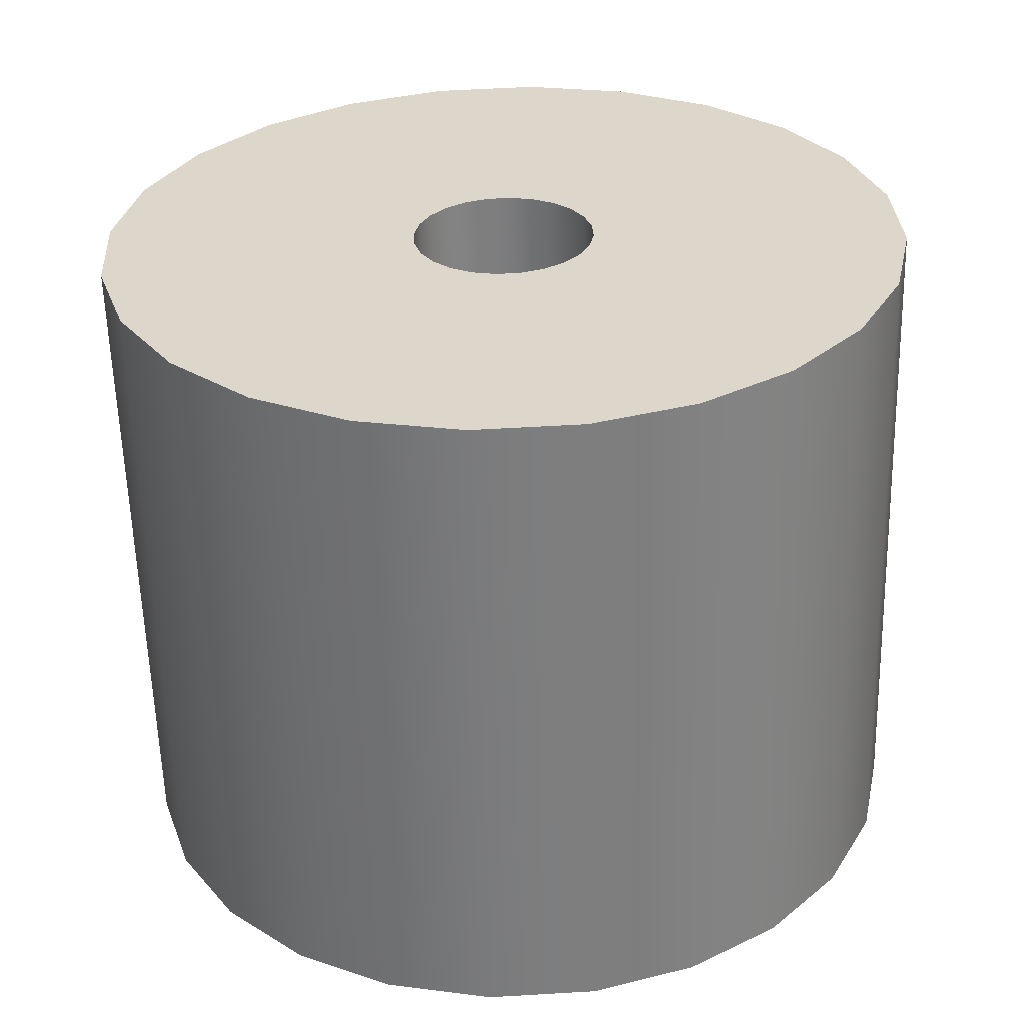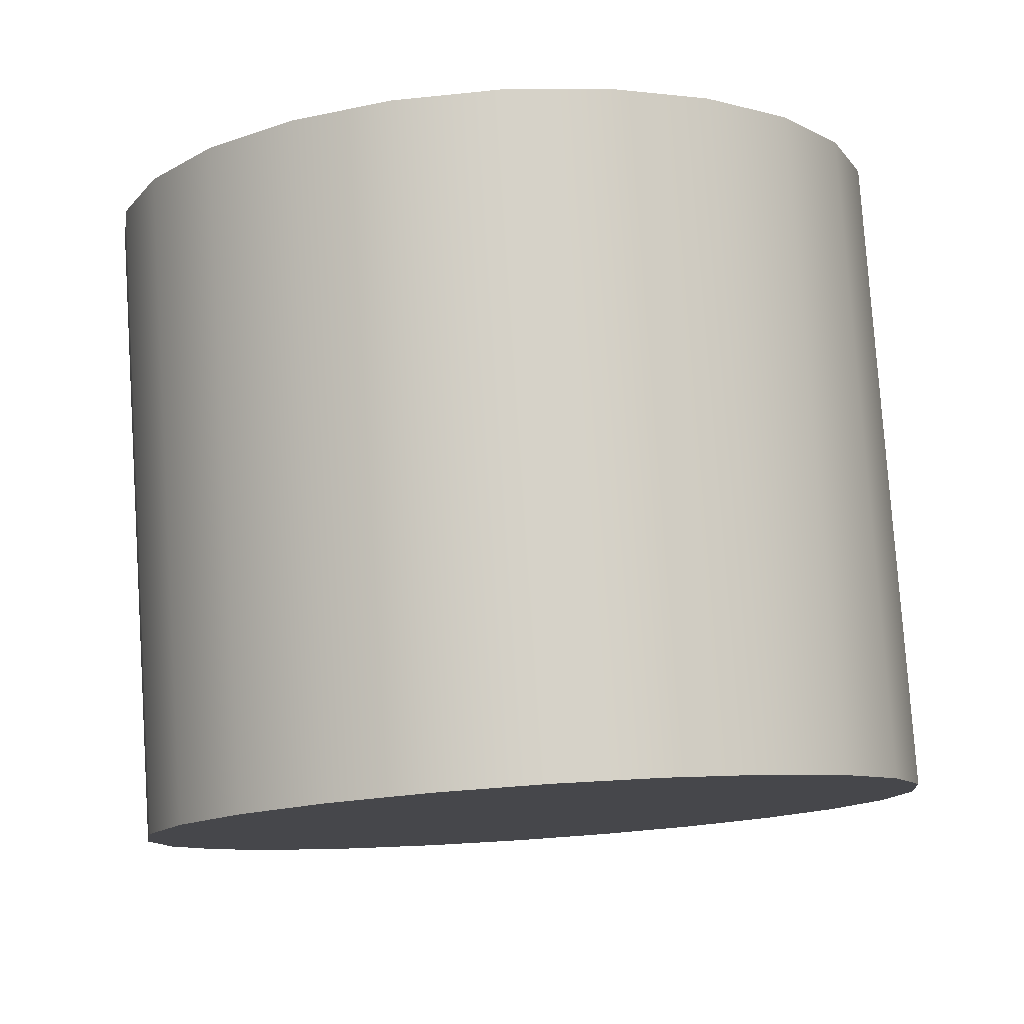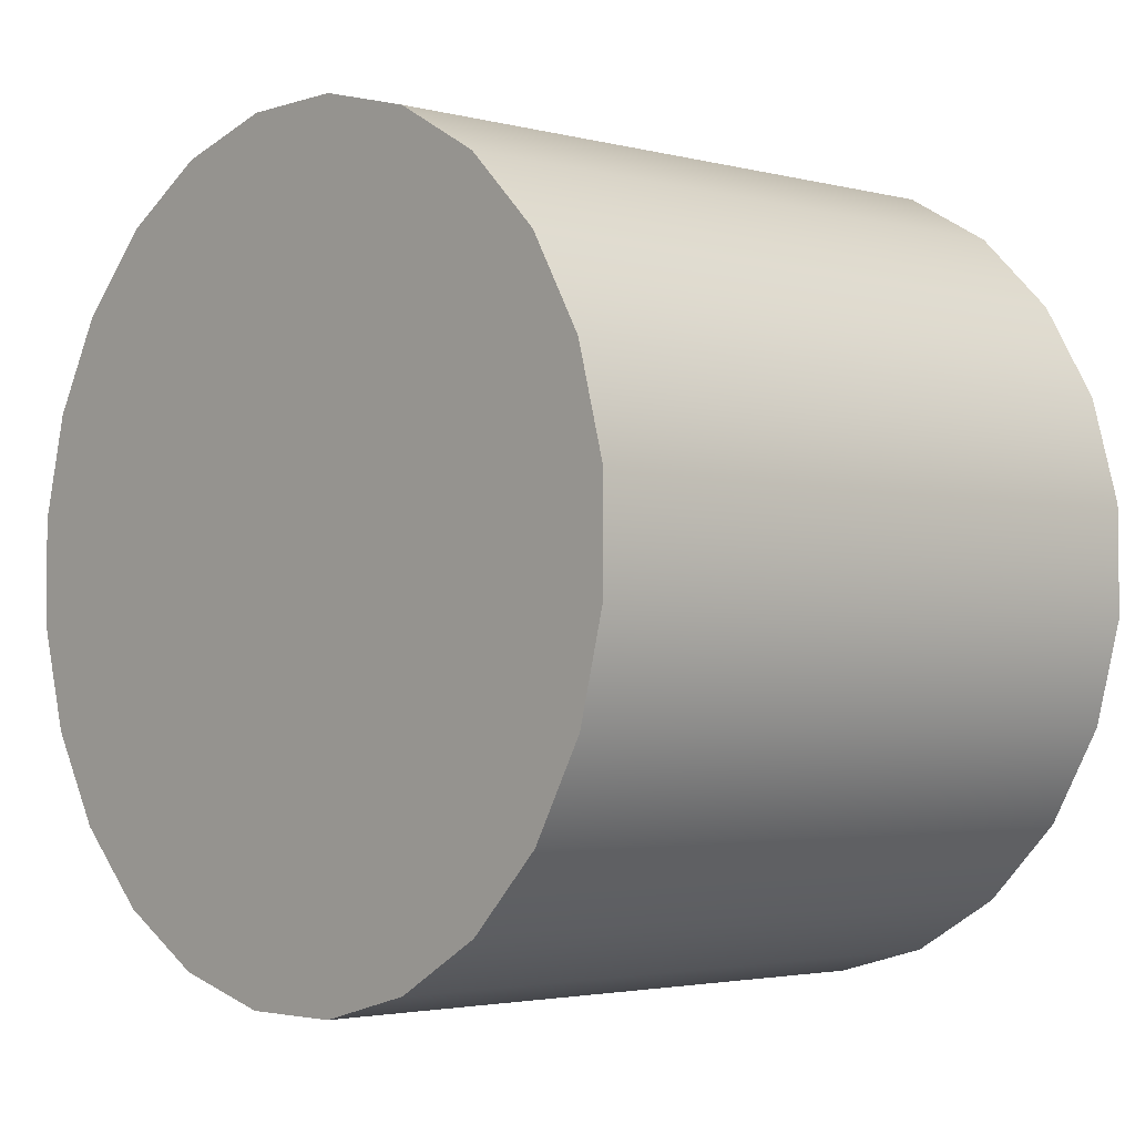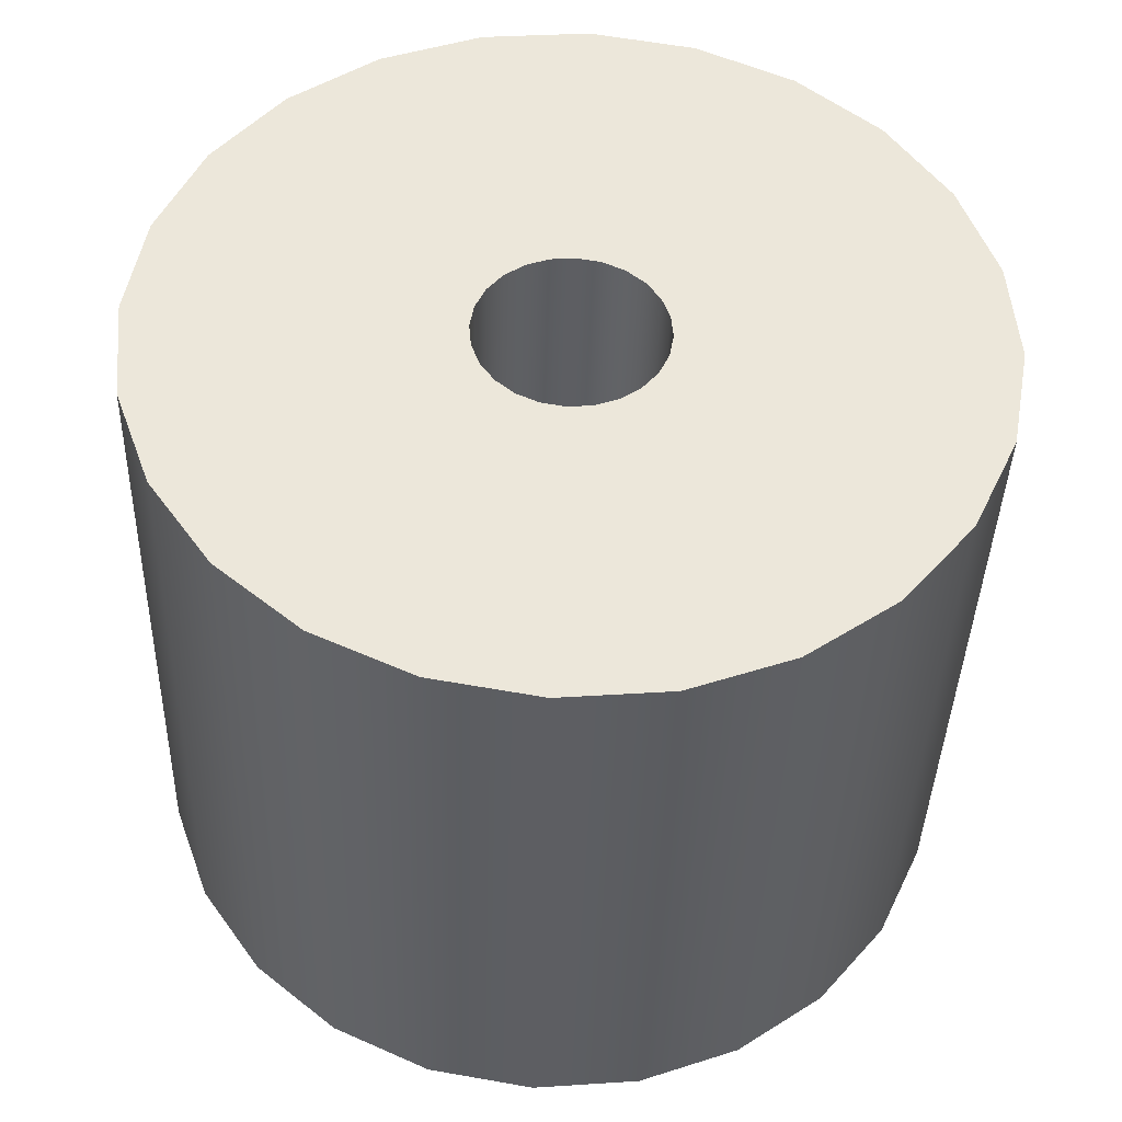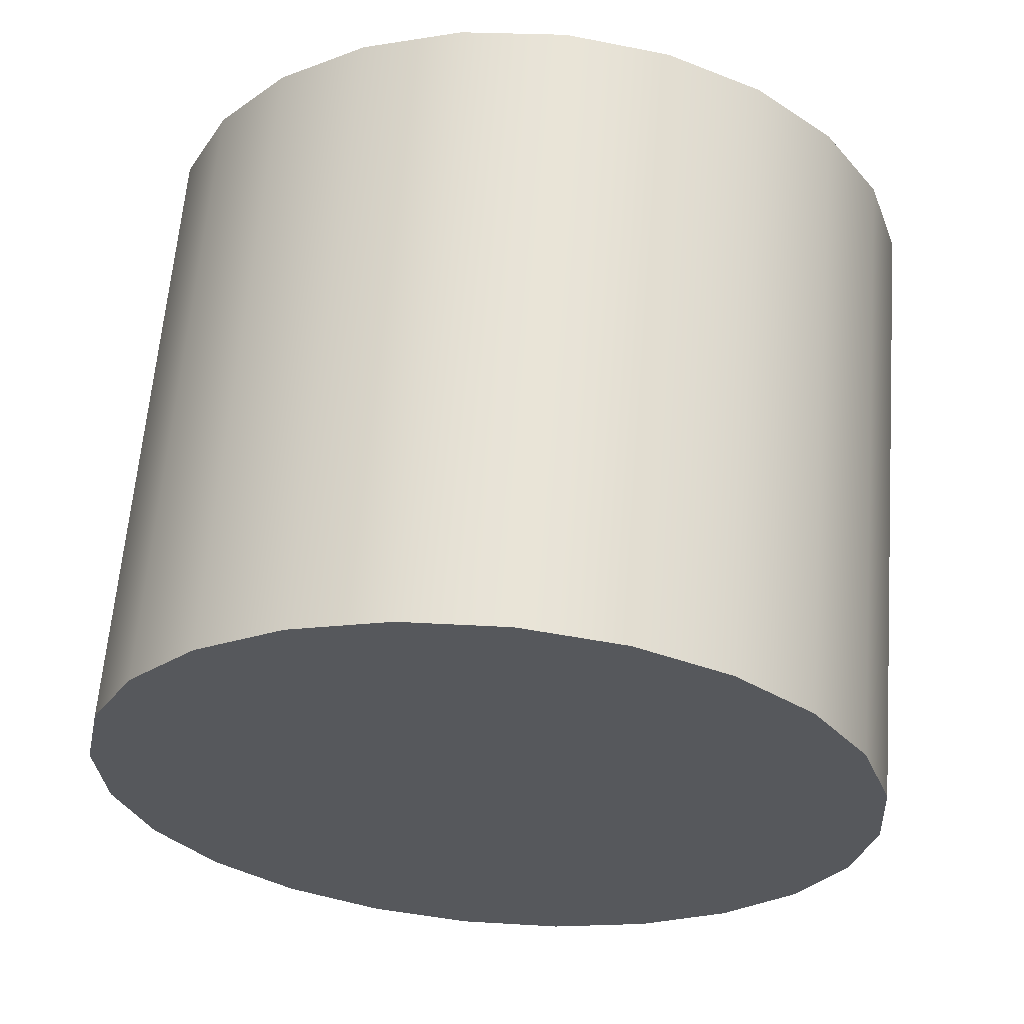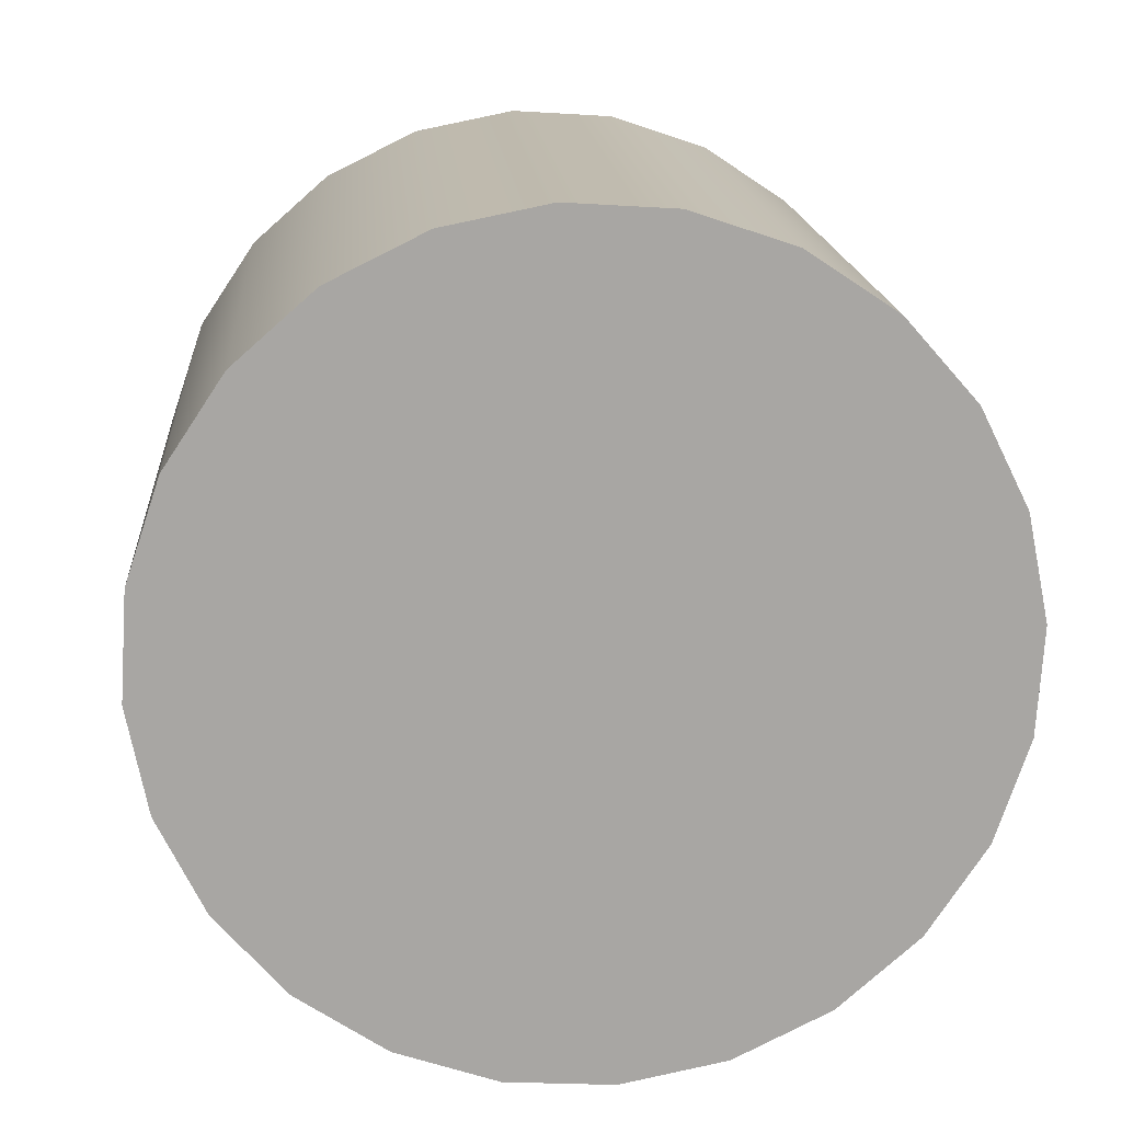
<metadata>
{"format":"obj","ext":"obj","renderer":"f3d","projection":"perspective","resolution":1024,"background":"white","views":[{"elev":35.6,"azim":-108.6,"up":"+Z"},{"elev":-8.3,"azim":-144.6,"up":"+Z"},{"elev":-2.8,"azim":-127.6,"up":"+Y"},{"elev":46.8,"azim":69.7,"up":"+Z"},{"elev":-27.1,"azim":-11.8,"up":"+Z"},{"elev":-71.9,"azim":-154.1,"up":"+Z"}]}
</metadata>
<code>
o mesh3/mesh3-geometry#mesh3-geometry
v 0.0553 0.9653 -0.009294
v 0.05097 1 -0.008937
v 0.05541 0.9829 -0.009303
v 0.05065 0.9483 -0.008911
v 0.06439 0.9829 0.09988
v 0.06428 0.9653 0.09989
v 0.05962 0.9483 0.1003
v 0.04227 1.015 -0.008222
v 0.05994 1 0.1002
v 0.05074 0.9331 0.101
v 0.04176 0.9331 -0.008181
v 0.05125 1.015 0.101
v 0.02992 1.028 -0.007207
v 0.02926 0.9207 -0.007153
v 0.0389 1.028 0.102
v 0.03824 0.9207 0.102
v 0.01475 1.037 -0.00596
v 0.01398 0.9119 -0.005897
v 0.02373 1.037 0.1032
v 0.02296 0.9119 0.1033
v -0.002197 1.041 -0.004566
v -0.003022 0.9075 -0.004499
v 0.00678 1.041 0.1046
v 0.005955 0.9075 0.1047
v 0.01266 0.9764 0.1041
v -0.01977 1.042 -0.003121
v 0.01263 0.9724 0.1041
v -0.0206 0.9076 -0.003054
v 0.01166 0.9803 0.1042
v 0.01158 0.9686 0.1042
v -0.01162 0.9076 0.1061
v -0.0108 1.042 0.1061
v 0.009693 0.9837 0.1044
v 0.004767 0.9764 0.008143
v 0.004742 0.9724 0.008145
v -0.03678 1.037 -0.001723
v 0.003692 0.9686 0.008232
v 0.009579 0.9652 0.1044
v 0.003308 0.9604 0.1049
v -0.03755 0.9123 -0.00166
v 0.003482 0.9886 0.1049
v 0.006905 0.9866 0.1046
v 0.003764 0.9803 0.008226
v 0.001687 0.9652 0.008396
v 0.006756 0.9624 0.1046
v -0.00053 0.9594 0.1052
v -0.02857 0.9123 0.1075
v -0.0278 1.037 0.1075
v -0.000344 0.9896 0.1052
v 0.001801 0.9837 0.008387
v -0.05205 1.028 -0.000467
v -0.001136 0.9624 0.008629
v -0.004584 0.9604 0.008912
v -0.008422 0.9594 0.009228
v -0.004498 0.9594 0.1055
v -0.01175 0.9625 0.1061
v -0.05271 0.9212 -0.000413
v -0.0116 0.9867 0.1061
v -0.00441 0.9886 0.008898
v -0.004311 0.9896 0.1055
v -0.008236 0.9896 0.009212
v -0.000987 0.9866 0.008616
v -0.01239 0.9594 0.009554
v -0.008323 0.9605 0.1059
v -0.01453 0.9653 0.1064
v -0.04374 0.9212 0.1088
v -0.04308 1.028 0.1087
v -0.00815 0.9886 0.1058
v -0.01442 0.9839 0.1064
v -0.0122 0.9896 0.009538
v -0.06456 1.016 0.000561
v -0.01622 0.9605 0.009868
v -0.01964 0.9625 0.01015
v -0.02243 0.9653 0.01038
v -0.0165 0.9688 0.1065
v -0.05609 0.9337 0.1098
v -0.01949 0.9867 0.01014
v -0.01643 0.9804 0.1065
v -0.02231 0.9839 0.01037
v -0.01604 0.9886 0.009854
v -0.06507 0.9337 0.000602
v -0.02439 0.9688 0.01054
v -0.0175 0.9726 0.1066
v -0.05558 1.016 0.1097
v -0.01748 0.9766 0.1066
v -0.07344 1.001 0.001291
v -0.02432 0.9804 0.01053
v -0.02539 0.9726 0.01062
v -0.06478 0.949 0.1105
v -0.06446 1.001 0.1105
v -0.07376 0.949 0.001317
v -0.02537 0.9766 0.01062
v -0.0781 0.9837 0.001674
v -0.06923 0.9661 0.1109
v -0.06912 0.9837 0.1109
v -0.0782 0.9661 0.001682
f 1 2 3
f 2 1 4
f 3 2 1
f 4 1 2
f 2 5 3
f 3 5 2
f 3 6 1
f 1 6 3
f 1 7 4
f 4 7 1
f 2 4 8
f 8 4 2
f 5 2 9
f 9 2 5
f 6 3 5
f 5 3 6
f 7 1 6
f 6 1 7
f 10 4 7
f 7 4 10
f 8 4 11
f 11 4 8
f 8 9 2
f 2 9 8
f 9 6 5
f 5 6 9
f 6 9 7
f 7 9 6
f 4 10 11
f 11 10 4
f 7 12 10
f 10 12 7
f 8 11 13
f 13 11 8
f 9 8 12
f 12 8 9
f 7 9 12
f 12 9 7
f 10 14 11
f 11 14 10
f 10 12 15
f 15 12 10
f 13 11 14
f 14 11 13
f 13 12 8
f 8 12 13
f 14 10 16
f 16 10 14
f 12 13 15
f 15 13 12
f 10 15 16
f 16 15 10
f 13 14 17
f 17 14 13
f 16 18 14
f 14 18 16
f 17 15 13
f 13 15 17
f 16 15 19
f 19 15 16
f 17 14 18
f 18 14 17
f 18 16 20
f 20 16 18
f 15 17 19
f 19 17 15
f 16 19 20
f 20 19 16
f 17 18 21
f 21 18 17
f 20 22 18
f 18 22 20
f 21 19 17
f 17 19 21
f 20 19 23
f 23 19 20
f 21 18 22
f 22 18 21
f 22 20 24
f 24 20 22
f 19 21 23
f 23 21 19
f 20 23 25
f 25 23 20
f 21 22 26
f 26 22 21
f 20 27 24
f 24 27 20
f 24 28 22
f 22 28 24
f 26 23 21
f 21 23 26
f 25 23 29
f 29 23 25
f 27 20 25
f 25 20 27
f 26 22 28
f 28 22 26
f 24 27 30
f 30 27 24
f 28 24 31
f 31 24 28
f 23 26 32
f 32 26 23
f 29 23 33
f 33 23 29
f 29 34 25
f 25 34 29
f 25 35 27
f 27 35 25
f 26 28 36
f 36 28 26
f 27 37 30
f 30 37 27
f 24 30 38
f 38 30 24
f 24 39 31
f 31 39 24
f 31 40 28
f 28 40 31
f 36 32 26
f 26 32 36
f 41 23 32
f 32 23 41
f 33 23 42
f 42 23 33
f 33 43 29
f 29 43 33
f 34 29 43
f 43 29 34
f 35 25 34
f 34 25 35
f 37 27 35
f 35 27 37
f 36 28 40
f 40 28 36
f 44 30 37
f 37 30 44
f 30 44 38
f 38 44 30
f 24 38 45
f 45 38 24
f 24 45 39
f 39 45 24
f 31 39 46
f 46 39 31
f 40 31 47
f 47 31 40
f 32 36 48
f 48 36 32
f 42 23 41
f 41 23 42
f 41 32 49
f 49 32 41
f 42 50 33
f 33 50 42
f 43 33 50
f 50 33 43
f 43 35 34
f 34 35 43
f 35 43 37
f 37 43 35
f 36 40 51
f 51 40 36
f 37 50 44
f 44 50 37
f 52 38 44
f 44 38 52
f 38 52 45
f 45 52 38
f 45 53 39
f 39 53 45
f 39 54 46
f 46 54 39
f 31 46 55
f 55 46 31
f 31 56 47
f 47 56 31
f 47 57 40
f 40 57 47
f 51 48 36
f 36 48 51
f 58 32 48
f 48 32 58
f 59 42 41
f 41 42 59
f 49 32 60
f 60 32 49
f 61 41 49
f 49 41 61
f 50 42 62
f 62 42 50
f 37 43 50
f 50 43 37
f 51 40 57
f 57 40 51
f 44 50 62
f 62 50 44
f 44 62 52
f 52 62 44
f 53 45 52
f 52 45 53
f 54 39 53
f 53 39 54
f 63 46 54
f 54 46 63
f 46 63 55
f 55 63 46
f 31 55 64
f 64 55 31
f 31 64 56
f 56 64 31
f 47 56 65
f 65 56 47
f 57 47 66
f 66 47 57
f 48 51 67
f 67 51 48
f 68 32 58
f 58 32 68
f 58 48 69
f 69 48 58
f 42 59 62
f 62 59 42
f 41 61 59
f 59 61 41
f 60 32 68
f 68 32 60
f 70 49 60
f 60 49 70
f 49 70 61
f 61 70 49
f 51 57 71
f 71 57 51
f 52 62 59
f 59 62 52
f 52 59 53
f 53 59 52
f 53 61 54
f 54 61 53
f 54 70 63
f 63 70 54
f 72 55 63
f 63 55 72
f 55 72 64
f 64 72 55
f 64 73 56
f 56 73 64
f 56 74 65
f 65 74 56
f 47 65 75
f 75 65 47
f 47 67 66
f 66 67 47
f 76 57 66
f 66 57 76
f 71 67 51
f 51 67 71
f 47 48 67
f 67 48 47
f 77 68 58
f 58 68 77
f 69 48 78
f 78 48 69
f 79 58 69
f 69 58 79
f 53 59 61
f 61 59 53
f 80 60 68
f 68 60 80
f 60 80 70
f 70 80 60
f 54 61 70
f 70 61 54
f 71 57 81
f 81 57 71
f 63 70 80
f 80 70 63
f 63 80 72
f 72 80 63
f 73 64 72
f 72 64 73
f 74 56 73
f 73 56 74
f 82 65 74
f 74 65 82
f 65 82 75
f 75 82 65
f 47 75 83
f 83 75 47
f 66 67 84
f 84 67 66
f 57 76 81
f 81 76 57
f 66 84 76
f 76 84 66
f 67 71 84
f 84 71 67
f 47 83 48
f 48 83 47
f 68 77 80
f 80 77 68
f 58 79 77
f 77 79 58
f 78 48 85
f 85 48 78
f 78 79 69
f 69 79 78
f 71 81 86
f 86 81 71
f 72 80 77
f 77 80 72
f 72 77 73
f 73 77 72
f 73 79 74
f 74 79 73
f 74 87 82
f 82 87 74
f 88 75 82
f 82 75 88
f 75 88 83
f 83 88 75
f 89 81 76
f 76 81 89
f 76 84 90
f 90 84 76
f 86 84 71
f 71 84 86
f 85 48 83
f 83 48 85
f 73 77 79
f 79 77 73
f 85 87 78
f 78 87 85
f 79 78 87
f 87 78 79
f 86 81 91
f 91 81 86
f 74 79 87
f 87 79 74
f 82 87 92
f 92 87 82
f 82 92 88
f 88 92 82
f 92 83 88
f 88 83 92
f 81 89 91
f 91 89 81
f 76 90 89
f 89 90 76
f 84 86 90
f 90 86 84
f 83 92 85
f 85 92 83
f 87 85 92
f 92 85 87
f 86 91 93
f 93 91 86
f 94 91 89
f 89 91 94
f 89 90 95
f 95 90 89
f 93 90 86
f 86 90 93
f 93 91 96
f 96 91 93
f 91 94 96
f 96 94 91
f 89 95 94
f 94 95 89
f 90 93 95
f 95 93 90
f 96 95 93
f 93 95 96
f 95 96 94
f 94 96 95

</code>
